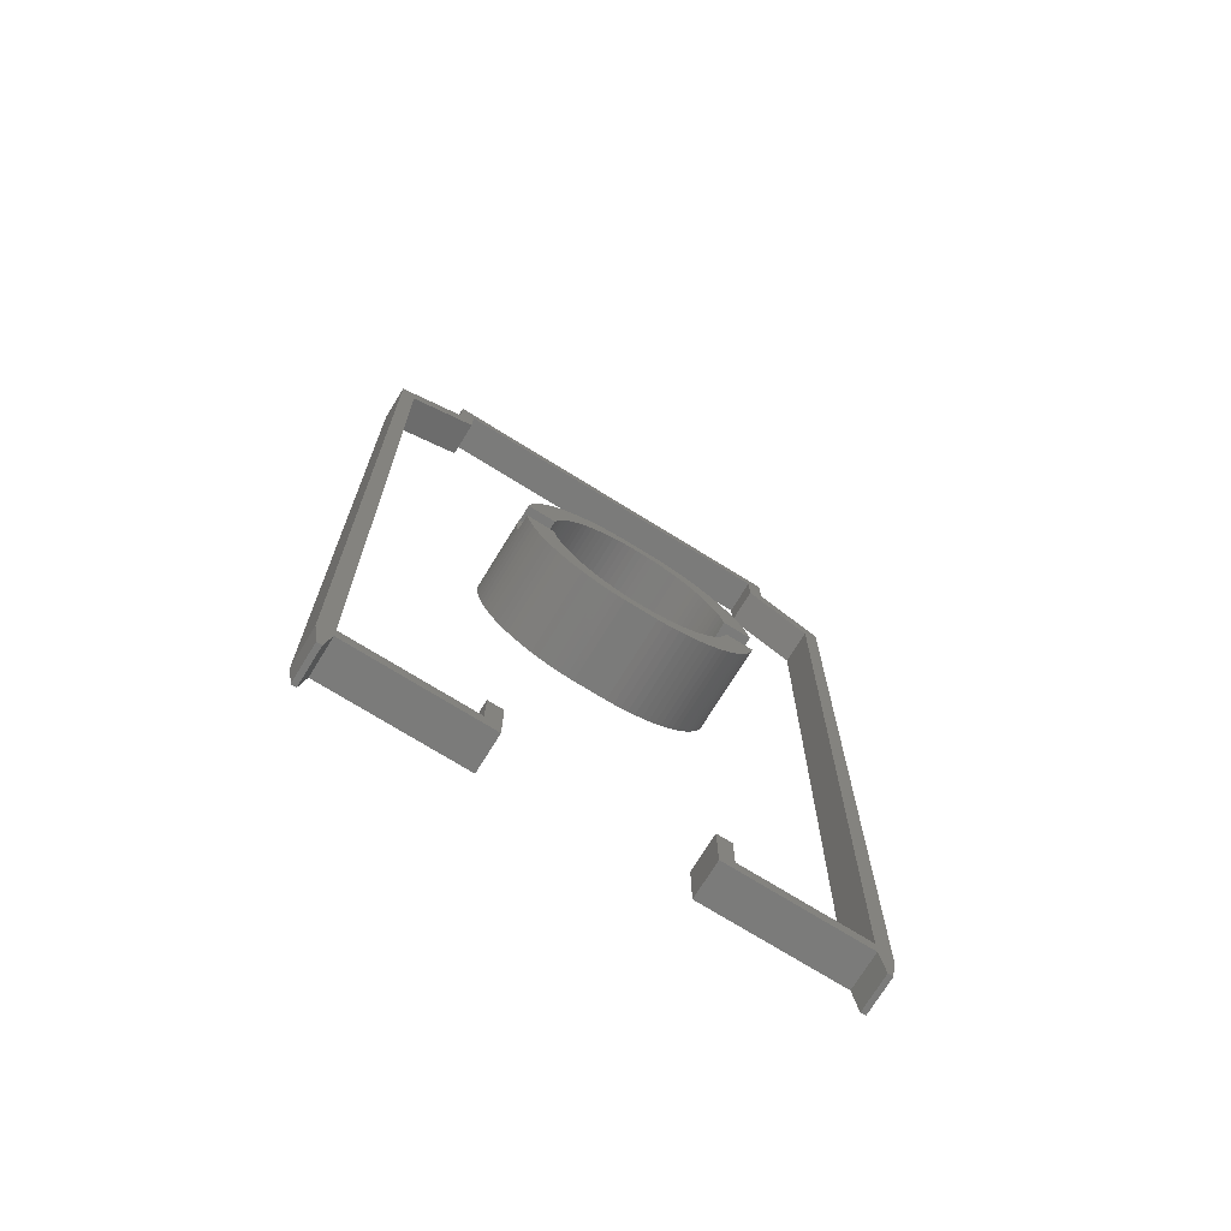
<metadata>
{"format":"stl","ext":"stl","renderer":"f3d","projection":"perspective","resolution":1024,"background":"white","views":[{"elev":-74.2,"azim":-31.7,"up":"+Y"}]}
</metadata>
<code>
# stl→obj: 444 verts, 884 faces
v -13 -64.5 0
v -15.1 -62.4 0
v -13 -57 0
v -32.4 -64.5 0
v -32.4 -62.4 0
v -34.5 -64.5 0
v -33.1 -69 0
v -33.8 -69 0
v -34.6 57.3 0
v -36.7 59.4 0
v -15.1 -57 0
v -25 62.4 0
v -27.1 64.5 0
v -25 67.8 0
v 34.5 -64.5 0
v 34.6 57.3 0
v 36.7 59.4 0
v 32.4 -64.5 0
v 33.8 -69 0
v 33.1 -69 0
v 32.4 -62.4 0
v 15.1 -62.4 0
v 13 -64.5 0
v 13 -57 0
v 15.1 -57 0
v 27.1 64.5 0
v 25 62.4 0
v 25 67.8 0
v 27.1 69.9 0
v -27.1 69.9 0
v 15.1 -57 5.1
v 13 -57 5.1
v 15.1 -62.4 5.1
v 27.1 69.9 5.1
v 25 67.8 5.1
v 27.1 64.5 5.1
v -25 67.8 5.1
v -27.1 69.9 5.1
v -27.1 64.5 5.1
v -25 62.4 5.1
v -34.6 57.3 5.1
v -36.7 59.4 5.1
v 34.6 57.3 5.1
v 36.7 59.4 5.1
v 25 62.4 5.1
v 34.5 -64.5 5.1
v 32.4 -62.4 5.1
v 32.4 -64.5 5.1
v 33.8 -69 5.1
v 33.1 -69 5.1
v 13 -64.5 5.1
v -15.1 -62.4 5.1
v -13 -57 5.1
v -15.1 -57 5.1
v -13 -64.5 5.1
v -32.4 -64.5 5.1
v -32.4 -62.4 5.1
v -34.5 -64.5 5.1
v -33.1 -69 5.1
v -33.8 -69 5.1
v -13.37 9.706 0
v -12.66 10.49 12
v -12.66 10.49 0
v -13.37 9.706 12
v -16.86 -1.053 0
v -16.9 0 9.75
v -16.9 0 0
v -16.86 -1.053 9.75
v -11.1 -11.9 0
v -10.24 -12.52 12
v -11.1 -11.9 12
v -10.24 -12.52 0
v 11.1 11.9 0
v 10.24 12.52 12
v 11.1 11.9 12
v 10.24 12.52 0
v 10.24 -12.52 0
v 11.1 -11.9 12
v 10.24 -12.52 12
v 11.1 -11.9 0
v -6.466 -14.36 0
v -5.453 -14.65 12
v -6.466 -14.36 12
v -5.453 -14.65 0
v 16.66 -2.625 12
v 16.57 -3.139 12
v 16.66 -2.625 9.75
v 16.75 -2.102 0
v 16.75 -2.102 9.75
v 16.57 -3.139 0
v -12.66 -10.49 0
v -13.37 -9.706 12
v -13.37 -9.706 0
v -12.66 -10.49 12
v 8.419 13.57 0
v 7.457 14 12
v 8.419 13.57 12
v 7.457 14 0
v 5.453 14.65 0
v 4.422 14.87 12
v 5.453 14.65 12
v 4.422 14.87 0
v -5.453 14.65 0
v -6.466 14.36 12
v -5.453 14.65 12
v -6.466 14.36 0
v -9.35 -13.08 0
v -8.419 -13.57 12
v -9.35 -13.08 12
v -8.419 -13.57 0
v -2.327 15.09 0
v -3.378 15.02 12
v -2.327 15.09 12
v -3.378 15.02 0
v 2.327 15.09 0
v 2.327 15.09 12
v -15.59 6.142 0
v -15.13 7.089 12
v -15.13 7.089 0
v -15.59 6.142 12
v 11.9 -11.22 12
v 11.9 -11.22 0
v 16.86 -1.053 9.75
v 16.9 0 0
v 16.9 0 9.75
v 16.86 -1.053 0
v 15.13 -7.089 12
v 15.59 -6.142 0
v 15.59 -6.142 12
v 15.13 -7.089 0
v 15.59 6.142 12
v 15.13 7.089 0
v 15.13 7.089 12
v 15.59 6.142 0
v -14.61 -8.002 0
v -15.13 -7.089 12
v -15.13 -7.089 0
v -14.61 -8.002 12
v 3.378 15.02 0
v 3.378 15.02 12
v -3.378 -15.02 0
v -2.327 -15.09 12
v -3.378 -15.02 12
v -2.327 -15.09 0
v 13.37 -9.706 12
v 14.02 -8.876 0
v 14.02 -8.876 12
v 13.37 -9.706 0
v -4.422 14.87 0
v -4.422 14.87 12
v -8.419 13.57 0
v -9.35 13.08 12
v -8.419 13.57 12
v -9.35 13.08 0
v -14.02 8.876 0
v -14.02 8.876 12
v -15.99 5.165 0
v -15.99 5.165 12
v -14.02 -8.876 0
v -14.02 -8.876 12
v 6.466 -14.36 0
v 7.457 -14 12
v 6.466 -14.36 12
v 7.457 -14 0
v -16.75 -2.102 0
v -16.66 -2.625 9.75
v -16.75 -2.102 9.75
v -16.57 -3.139 0
v -16.57 -3.139 12
v -16.66 -2.625 12
v -7.457 14 12
v -7.457 14 0
v -4.422 -14.87 0
v -4.422 -14.87 12
v 2.327 -15.09 12
v 2.327 -15.09 0
v -14.61 8.002 12
v -14.61 8.002 0
v 3.378 -15.02 0
v 4.422 -14.87 12
v 3.378 -15.02 12
v 4.422 -14.87 0
v 13.37 9.706 12
v 12.66 10.49 0
v 12.66 10.49 12
v 13.37 9.706 0
v 12.66 -10.49 12
v 12.66 -10.49 0
v 14.61 -8.002 12
v 14.61 -8.002 0
v -10.24 12.52 0
v -11.1 11.9 12
v -10.24 12.52 12
v -11.1 11.9 0
v -11.9 -11.22 12
v -11.9 -11.22 0
v 16.57 3.139 12
v 16.32 4.162 0
v 16.32 4.162 12
v 16.57 3.139 0
v 6.466 14.36 12
v 6.466 14.36 0
v -15.59 -6.142 0
v -15.99 -5.165 12
v -15.99 -5.165 0
v -15.59 -6.142 12
v -11.9 11.22 0
v -11.9 11.22 12
v 16.86 1.053 9.75
v 16.75 2.102 0
v 16.75 2.102 9.75
v 16.86 1.053 0
v 13 0 0
v 12.97 -0.9068 0
v 12.87 -1.809 0
v 12.97 0.9068 0
v 12.72 -2.703 0
v 16.32 -4.162 0
v 12.5 -3.583 0
v 15.99 -5.165 0
v 12.87 1.809 0
v 12.22 -4.446 0
v 11.88 -5.288 0
v 12.72 2.703 0
v 11.48 -6.103 0
v 11.02 -6.889 0
v 12.5 3.583 0
v 15.99 5.165 0
v 12.22 4.446 0
v 10.52 -7.641 0
v 9.959 -8.356 0
v 9.351 -9.031 0
v 8.699 -9.661 0
v 8.004 -10.24 0
v 9.35 -13.08 0
v 7.27 -10.78 0
v 8.419 -13.57 0
v 6.5 -11.26 0
v 5.699 -11.68 0
v 4.87 -12.05 0
v 5.453 -14.65 0
v 4.017 -12.36 0
v 3.145 -12.61 0
v 2.257 -12.8 0
v 1.359 -12.93 0
v 0.4537 -12.99 0
v -0.4537 -12.99 0
v -1.359 -12.93 0
v -2.257 -12.8 0
v -3.145 -12.61 0
v -4.017 -12.36 0
v -4.87 -12.05 0
v -5.699 -11.68 0
v -7.457 -14 0
v -6.5 -11.26 0
v -7.27 -10.78 0
v -8.004 -10.24 0
v -8.699 -9.661 0
v -9.351 -9.031 0
v -9.959 -8.356 0
v -10.52 -7.641 0
v -11.02 -6.889 0
v -11.48 -6.103 0
v -11.88 -5.288 0
v -12.22 -4.446 0
v 11.88 5.288 0
v 11.48 6.103 0
v 14.61 8.002 0
v 11.02 6.889 0
v 14.02 8.876 0
v 10.52 7.641 0
v 9.959 8.356 0
v 11.9 11.22 0
v 9.351 9.031 0
v 8.699 9.661 0
v 8.004 10.24 0
v 9.35 13.08 0
v 7.27 10.78 0
v 6.5 11.26 0
v 5.699 11.68 0
v 4.87 12.05 0
v 4.017 12.36 0
v 3.145 12.61 0
v 2.257 12.8 0
v 1.359 12.93 0
v 0.4537 12.99 0
v -0.4537 12.99 0
v -1.359 12.93 0
v -2.257 12.8 0
v -3.145 12.61 0
v -4.017 12.36 0
v -4.87 12.05 0
v -5.699 11.68 0
v -6.5 11.26 0
v -7.27 10.78 0
v -8.004 10.24 0
v -8.699 9.661 0
v -9.351 9.031 0
v -9.959 8.356 0
v -10.52 7.641 0
v -11.02 6.889 0
v -11.48 6.103 0
v -11.88 5.288 0
v -12.22 4.446 0
v -12.5 3.583 0
v -16.32 4.162 0
v -12.72 2.703 0
v -16.57 3.139 0
v -12.87 1.809 0
v -16.75 2.102 0
v -12.97 0.9068 0
v -16.86 1.053 0
v -13 0 0
v -12.5 -3.583 0
v -16.32 -4.162 0
v -12.72 -2.703 0
v -12.87 -1.809 0
v -12.97 -0.9068 0
v 14.02 8.876 12
v -7.457 -14 12
v 16.66 2.625 9.75
v 16.66 2.625 12
v 15.99 5.165 12
v -16.86 1.053 9.75
v 9.35 -13.08 12
v 5.453 -14.65 12
v 15.99 -5.165 12
v 14.61 8.002 12
v 9.35 13.08 12
v -16.75 2.102 9.75
v 16.32 -4.162 12
v 12.72 2.703 12
v 12.5 3.583 12
v 12.22 4.446 12
v 11.88 5.288 12
v 11.48 6.103 12
v 11.02 6.889 12
v 12.73 2.625 12
v 10.52 7.641 12
v 9.959 8.356 12
v 11.9 11.22 12
v 9.351 9.031 12
v 8.699 9.661 12
v 8.004 10.24 12
v 7.27 10.78 12
v 6.5 11.26 12
v 5.699 11.68 12
v 4.87 12.05 12
v 4.017 12.36 12
v 3.145 12.61 12
v 2.257 12.8 12
v 1.359 12.93 12
v 0.4537 12.99 12
v -0.4537 12.99 12
v -1.359 12.93 12
v -2.257 12.8 12
v -3.145 12.61 12
v -4.017 12.36 12
v -4.87 12.05 12
v -5.699 11.68 12
v -6.5 11.26 12
v -7.27 10.78 12
v -8.004 10.24 12
v -8.699 9.661 12
v -9.351 9.031 12
v -9.959 8.356 12
v -10.52 7.641 12
v -11.02 6.889 12
v -11.48 6.103 12
v -11.88 5.288 12
v -12.22 4.446 12
v -12.5 3.583 12
v -16.32 4.162 12
v -12.72 2.703 12
v -16.57 3.139 12
v -12.73 2.625 12
v -16.66 2.625 12
v 12.73 -2.625 12
v 12.72 -2.703 12
v 12.5 -3.583 12
v 12.22 -4.446 12
v 11.88 -5.288 12
v 11.48 -6.103 12
v 11.02 -6.889 12
v 10.52 -7.641 12
v 9.959 -8.356 12
v 9.351 -9.031 12
v 8.699 -9.661 12
v 8.004 -10.24 12
v 7.27 -10.78 12
v 8.419 -13.57 12
v 6.5 -11.26 12
v 5.699 -11.68 12
v 4.87 -12.05 12
v 4.017 -12.36 12
v 3.145 -12.61 12
v 2.257 -12.8 12
v 1.359 -12.93 12
v 0.4537 -12.99 12
v -0.4537 -12.99 12
v -1.359 -12.93 12
v -2.257 -12.8 12
v -3.145 -12.61 12
v -4.017 -12.36 12
v -4.87 -12.05 12
v -5.699 -11.68 12
v -6.5 -11.26 12
v -7.27 -10.78 12
v -8.004 -10.24 12
v -8.699 -9.661 12
v -9.351 -9.031 12
v -9.959 -8.356 12
v -10.52 -7.641 12
v -11.02 -6.889 12
v -11.48 -6.103 12
v -11.88 -5.288 12
v -12.22 -4.446 12
v -12.5 -3.583 12
v -16.32 -4.162 12
v -12.72 -2.703 12
v -12.73 -2.625 12
v -16.66 2.625 9.75
v 12.87 1.809 4.35
v 12.97 0.9068 4.35
v 13 0 4.35
v -12.97 -0.9068 4.35
v -13 0 4.35
v -12.73 2.625 4.35
v -12.87 1.809 4.35
v 12.97 -0.9068 4.35
v 12.87 -1.809 4.35
v -12.97 0.9068 4.35
v 12.73 -2.625 4.35
v -12.87 -1.809 4.35
v -12.73 -2.625 4.35
v 12.73 2.625 4.35
v 14.95 -2.625 4.35
v 14.95 2.625 9.75
v 14.95 2.625 4.35
v 14.95 -2.625 9.75
v -14.95 2.625 4.35
v -14.95 -2.625 4.35
v -14.95 -2.625 9.75
v -14.95 2.625 9.75
f 1 2 3
f 4 2 1
f 4 5 2
f 6 4 7
f 6 7 8
f 4 6 5
f 6 9 5
f 9 6 10
f 3 2 11
f 12 13 14
f 9 13 12
f 13 9 10
f 15 16 17
f 18 15 19
f 18 19 20
f 15 18 21
f 15 21 16
f 18 22 21
f 23 22 18
f 24 22 23
f 22 24 25
f 16 26 17
f 27 26 16
f 28 26 27
f 26 28 29
f 14 29 28
f 14 30 29
f 30 14 13
f 31 32 33
f 34 35 36
f 34 37 35
f 38 37 34
f 39 37 38
f 37 39 40
f 39 41 40
f 41 39 42
f 36 43 44
f 36 45 43
f 45 36 35
f 43 46 44
f 47 46 43
f 48 46 47
f 46 48 49
f 49 48 50
f 33 48 47
f 33 51 48
f 51 33 32
f 52 53 54
f 53 52 55
f 56 52 57
f 52 56 55
f 58 56 57
f 56 58 59
f 59 58 60
f 41 58 57
f 58 41 42
f 46 17 44
f 17 46 15
f 17 36 44
f 36 17 26
f 36 29 34
f 29 36 26
f 29 38 34
f 38 29 30
f 14 35 37
f 35 14 28
f 27 35 28
f 35 27 45
f 27 43 45
f 43 27 16
f 21 43 16
f 43 21 47
f 21 33 47
f 33 21 22
f 33 25 31
f 25 33 22
f 25 32 31
f 32 25 24
f 23 32 24
f 32 23 51
f 23 48 51
f 48 23 18
f 20 48 18
f 48 20 50
f 20 49 50
f 49 20 19
f 49 15 46
f 15 49 19
f 6 42 10
f 42 6 58
f 13 42 39
f 42 13 10
f 13 38 30
f 38 13 39
f 40 14 37
f 14 40 12
f 9 40 41
f 40 9 12
f 57 9 41
f 9 57 5
f 2 57 52
f 57 2 5
f 2 54 11
f 54 2 52
f 3 54 53
f 54 3 11
f 55 3 53
f 3 55 1
f 4 55 56
f 55 4 1
f 59 4 56
f 4 59 7
f 8 59 60
f 59 8 7
f 8 58 6
f 58 8 60
f 61 62 63
f 62 61 64
f 65 66 67
f 66 65 68
f 69 70 71
f 70 69 72
f 73 74 75
f 74 73 76
f 77 78 79
f 78 77 80
f 81 82 83
f 82 81 84
f 85 86 87
f 87 88 89
f 90 87 86
f 87 90 88
f 91 92 93
f 92 91 94
f 95 96 97
f 96 95 98
f 99 100 101
f 100 99 102
f 103 104 105
f 104 103 106
f 107 108 109
f 108 107 110
f 111 112 113
f 112 111 114
f 115 113 116
f 113 115 111
f 117 118 119
f 118 117 120
f 80 121 78
f 121 80 122
f 123 124 125
f 124 123 126
f 127 128 129
f 128 127 130
f 131 132 133
f 132 131 134
f 135 136 137
f 136 135 138
f 139 116 140
f 116 139 115
f 141 142 143
f 142 141 144
f 145 146 147
f 146 145 148
f 102 140 100
f 140 102 139
f 149 105 150
f 105 149 103
f 151 152 153
f 152 151 154
f 155 64 61
f 64 155 156
f 157 120 117
f 120 157 158
f 159 138 135
f 138 159 160
f 161 162 163
f 162 161 164
f 165 166 167
f 168 166 165
f 169 166 168
f 166 169 170
f 106 171 104
f 171 106 172
f 114 150 112
f 150 114 149
f 173 143 174
f 143 173 141
f 144 175 142
f 175 144 176
f 119 177 178
f 177 119 118
f 179 180 181
f 180 179 182
f 183 184 185
f 184 183 186
f 122 187 121
f 187 122 188
f 189 130 127
f 130 189 190
f 191 192 193
f 192 191 194
f 91 195 94
f 195 91 196
f 178 156 155
f 156 178 177
f 197 198 199
f 198 197 200
f 98 201 96
f 201 98 202
f 202 101 201
f 101 202 99
f 203 204 205
f 204 203 206
f 207 62 208
f 62 207 63
f 209 210 211
f 210 209 212
f 213 124 126
f 214 126 88
f 124 213 212
f 215 88 90
f 216 212 213
f 217 90 218
f 212 216 210
f 219 218 220
f 221 210 216
f 222 220 128
f 210 221 200
f 223 128 130
f 224 200 221
f 225 130 190
f 200 224 198
f 226 190 146
f 227 198 224
f 226 146 148
f 198 227 228
f 229 228 227
f 126 214 213
f 88 215 214
f 90 217 215
f 230 148 188
f 218 219 217
f 220 222 219
f 231 188 122
f 128 223 222
f 130 225 223
f 232 122 80
f 190 226 225
f 148 230 226
f 233 80 77
f 188 231 230
f 122 232 231
f 234 77 235
f 80 233 232
f 236 235 237
f 77 234 233
f 238 237 164
f 235 236 234
f 237 238 236
f 239 164 161
f 164 239 238
f 240 161 241
f 161 240 239
f 242 241 182
f 241 242 240
f 243 182 179
f 182 243 242
f 244 179 176
f 179 244 243
f 176 245 244
f 176 246 245
f 176 247 246
f 144 247 176
f 247 144 248
f 248 144 249
f 141 249 144
f 249 141 250
f 173 250 141
f 250 173 251
f 84 251 173
f 251 84 252
f 81 252 84
f 252 81 253
f 254 253 81
f 253 254 255
f 110 255 254
f 255 110 256
f 107 256 110
f 256 107 257
f 72 257 107
f 257 72 258
f 69 258 72
f 258 69 259
f 196 259 69
f 259 196 260
f 91 260 196
f 260 91 261
f 93 261 91
f 261 93 262
f 159 262 93
f 135 262 159
f 262 135 263
f 137 263 135
f 263 137 264
f 203 264 137
f 264 203 265
f 205 265 203
f 228 229 134
f 266 134 229
f 134 266 132
f 267 132 266
f 132 267 268
f 269 268 267
f 268 269 270
f 270 269 186
f 271 186 269
f 186 271 184
f 272 184 271
f 184 272 273
f 274 273 272
f 273 274 73
f 275 73 274
f 73 275 76
f 276 76 275
f 76 276 277
f 278 277 276
f 277 278 95
f 279 95 278
f 95 279 98
f 280 98 279
f 98 280 202
f 281 202 280
f 202 281 99
f 282 99 281
f 99 282 102
f 283 102 282
f 102 283 139
f 284 139 283
f 139 284 115
f 285 115 284
f 286 115 285
f 287 115 286
f 111 287 288
f 111 288 289
f 287 111 115
f 114 289 290
f 289 114 111
f 149 290 291
f 290 149 114
f 103 291 292
f 291 103 149
f 106 292 293
f 292 106 103
f 172 293 294
f 151 294 295
f 293 172 106
f 154 295 296
f 294 151 172
f 191 296 297
f 295 154 151
f 194 297 298
f 207 298 299
f 296 191 154
f 63 299 300
f 61 300 301
f 297 194 191
f 178 301 302
f 119 302 303
f 298 207 194
f 117 303 304
f 157 304 305
f 299 63 207
f 306 305 307
f 308 307 309
f 310 309 311
f 312 311 313
f 265 205 314
f 300 61 63
f 315 314 205
f 301 155 61
f 314 315 316
f 301 178 155
f 168 316 315
f 302 119 178
f 316 168 317
f 303 117 119
f 165 317 168
f 304 157 117
f 317 165 318
f 305 306 157
f 65 318 165
f 307 308 306
f 318 65 313
f 309 310 308
f 67 313 65
f 311 312 310
f 313 67 312
f 319 186 183
f 186 319 270
f 187 148 145
f 148 187 188
f 110 320 108
f 320 110 254
f 165 68 65
f 68 165 167
f 147 190 189
f 190 147 146
f 321 197 322
f 197 321 200
f 210 321 211
f 321 210 200
f 199 228 323
f 228 199 198
f 194 208 192
f 208 194 207
f 172 153 171
f 153 172 151
f 67 324 312
f 324 67 66
f 323 134 131
f 134 323 228
f 72 109 70
f 109 72 107
f 235 79 325
f 79 235 77
f 154 193 152
f 193 154 191
f 241 163 326
f 163 241 161
f 129 220 327
f 220 129 128
f 133 268 328
f 268 133 132
f 277 97 329
f 97 277 95
f 89 126 123
f 126 89 88
f 312 330 310
f 330 312 324
f 125 212 209
f 212 125 124
f 331 90 86
f 90 331 218
f 327 218 331
f 218 327 220
f 176 181 175
f 181 176 179
f 182 326 180
f 326 182 241
f 93 160 159
f 160 93 92
f 84 174 82
f 174 84 173
f 196 71 195
f 71 196 69
f 332 197 199
f 333 199 323
f 334 323 131
f 335 131 133
f 336 133 328
f 337 328 319
f 337 319 183
f 131 335 334
f 197 338 322
f 339 183 185
f 197 332 338
f 199 333 332
f 340 185 341
f 323 334 333
f 133 336 335
f 342 341 75
f 328 337 336
f 183 339 337
f 343 75 74
f 185 340 339
f 341 342 340
f 344 74 329
f 75 343 342
f 345 329 97
f 74 344 343
f 346 97 96
f 329 345 344
f 97 346 345
f 347 96 201
f 96 347 346
f 348 201 101
f 201 348 347
f 349 101 100
f 101 349 348
f 350 100 140
f 100 350 349
f 351 140 116
f 140 351 350
f 116 352 351
f 116 353 352
f 116 354 353
f 113 354 116
f 354 113 355
f 355 113 356
f 112 356 113
f 356 112 357
f 150 357 112
f 357 150 358
f 105 358 150
f 358 105 359
f 104 359 105
f 359 104 360
f 171 360 104
f 360 171 361
f 153 361 171
f 361 153 362
f 152 362 153
f 362 152 363
f 193 363 152
f 363 193 364
f 192 364 193
f 364 192 365
f 208 365 192
f 365 208 366
f 62 366 208
f 366 62 367
f 64 367 62
f 367 64 368
f 156 368 64
f 177 368 156
f 368 177 369
f 118 369 177
f 369 118 370
f 120 370 118
f 370 120 371
f 158 371 120
f 371 158 372
f 373 372 158
f 372 373 374
f 375 374 373
f 374 375 376
f 376 375 377
f 378 86 85
f 379 86 378
f 380 331 379
f 381 327 380
f 327 381 129
f 129 382 127
f 383 127 382
f 86 379 331
f 331 380 327
f 382 129 381
f 127 383 189
f 384 189 383
f 189 384 147
f 147 384 145
f 385 145 384
f 145 385 187
f 386 187 385
f 187 386 121
f 387 121 386
f 121 387 78
f 388 78 387
f 78 388 79
f 389 79 388
f 79 389 325
f 390 325 389
f 325 390 391
f 392 391 390
f 391 392 162
f 393 162 392
f 162 393 163
f 394 163 393
f 163 394 326
f 395 326 394
f 326 395 180
f 396 180 395
f 180 396 181
f 397 181 396
f 181 397 175
f 398 175 397
f 399 175 398
f 400 175 399
f 142 400 401
f 142 401 402
f 400 142 175
f 143 402 403
f 402 143 142
f 174 403 404
f 403 174 143
f 82 404 405
f 404 82 174
f 83 405 406
f 405 83 82
f 320 406 407
f 108 407 408
f 406 320 83
f 109 408 409
f 407 108 320
f 70 409 410
f 408 109 108
f 71 410 411
f 195 411 412
f 409 70 109
f 94 412 413
f 92 413 414
f 410 71 70
f 138 414 415
f 136 415 416
f 411 195 71
f 206 416 417
f 204 417 418
f 412 94 195
f 419 418 420
f 169 420 421
f 413 92 94
f 414 160 92
f 414 138 160
f 415 136 138
f 416 206 136
f 417 204 206
f 418 419 204
f 420 169 419
f 169 421 170
f 205 419 315
f 419 205 204
f 308 422 375
f 310 422 308
f 422 310 330
f 375 422 377
f 306 158 157
f 158 306 373
f 308 373 306
f 373 308 375
f 164 391 162
f 391 164 237
f 273 75 341
f 75 273 73
f 184 341 185
f 341 184 273
f 237 325 391
f 325 237 235
f 328 270 319
f 270 328 268
f 137 206 203
f 206 137 136
f 315 169 168
f 169 315 419
f 254 83 320
f 83 254 81
f 76 329 74
f 329 76 277
f 216 423 221
f 423 216 424
f 213 424 216
f 424 213 425
f 236 392 390
f 392 236 238
f 426 313 427
f 313 426 318
f 290 356 357
f 356 290 289
f 227 334 229
f 334 227 333
f 226 383 225
f 383 226 384
f 285 351 352
f 351 285 284
f 428 374 376
f 374 428 307
f 309 428 429
f 428 309 307
f 232 386 231
f 386 232 387
f 411 260 412
f 260 411 259
f 275 342 343
f 342 275 274
f 215 430 214
f 430 215 431
f 432 309 429
f 309 432 311
f 280 346 347
f 346 280 279
f 234 390 389
f 390 234 236
f 215 433 431
f 217 433 215
f 379 433 217
f 433 379 378
f 374 305 372
f 305 374 307
f 229 335 266
f 335 229 334
f 417 314 418
f 314 417 265
f 251 405 404
f 405 251 252
f 366 298 365
f 298 366 299
f 258 411 410
f 411 258 259
f 230 384 226
f 384 230 385
f 278 344 345
f 344 278 276
f 272 342 274
f 342 272 340
f 282 348 349
f 348 282 281
f 418 316 420
f 316 418 314
f 294 360 361
f 360 294 293
f 281 347 348
f 347 281 280
f 297 363 364
f 363 297 296
f 269 339 271
f 339 269 337
f 255 408 407
f 408 255 256
f 233 389 388
f 389 233 234
f 239 394 393
f 394 239 240
f 238 393 392
f 393 238 239
f 289 355 356
f 355 289 288
f 372 304 371
f 304 372 305
f 223 381 222
f 381 223 382
f 367 299 366
f 299 367 300
f 293 359 360
f 359 293 292
f 242 396 395
f 396 242 243
f 295 361 362
f 361 295 294
f 252 406 405
f 406 252 253
f 246 400 399
f 400 246 247
f 276 343 344
f 343 276 275
f 250 404 403
f 404 250 251
f 291 357 358
f 357 291 290
f 370 302 369
f 302 370 303
f 414 263 415
f 263 414 262
f 267 337 269
f 337 267 336
f 298 364 365
f 364 298 297
f 434 318 426
f 318 434 317
f 371 303 370
f 303 371 304
f 247 401 400
f 401 247 248
f 214 425 213
f 425 214 430
f 224 333 227
f 333 224 332
f 222 380 219
f 380 222 381
f 219 379 217
f 379 219 380
f 292 358 359
f 358 292 291
f 245 399 398
f 399 245 246
f 244 398 397
f 398 244 245
f 369 301 368
f 301 369 302
f 421 420 435
f 435 317 434
f 435 316 317
f 316 435 420
f 287 353 354
f 353 287 286
f 243 397 396
f 397 243 244
f 412 261 413
f 261 412 260
f 249 403 402
f 403 249 250
f 231 385 230
f 385 231 386
f 240 395 394
f 395 240 242
f 413 262 414
f 262 413 261
f 288 354 355
f 354 288 287
f 286 352 353
f 352 286 285
f 256 409 408
f 409 256 257
f 257 410 409
f 410 257 258
f 224 436 332
f 221 436 224
f 436 221 423
f 332 436 338
f 266 336 267
f 336 266 335
f 427 311 432
f 311 427 313
f 271 340 272
f 340 271 339
f 248 402 401
f 402 248 249
f 279 345 346
f 345 279 278
f 232 388 387
f 388 232 233
f 416 265 417
f 265 416 264
f 296 362 363
f 362 296 295
f 368 300 367
f 300 368 301
f 253 407 406
f 407 253 255
f 225 382 223
f 382 225 383
f 415 264 416
f 264 415 263
f 284 350 351
f 350 284 283
f 283 349 350
f 349 283 282
f 437 438 439
f 438 437 440
f 432 441 427
f 429 441 432
f 441 429 428
f 442 427 441
f 427 442 426
f 426 442 434
f 434 442 435
f 439 425 437
f 439 424 425
f 439 423 424
f 423 439 436
f 430 437 425
f 431 437 430
f 437 431 433
f 443 441 444
f 441 443 442
f 444 377 422
f 377 444 376
f 428 444 441
f 444 428 376
f 338 438 322
f 436 438 338
f 438 436 439
f 322 438 321
f 421 443 170
f 435 443 421
f 443 435 442
f 170 443 166
f 440 85 87
f 85 440 378
f 433 440 437
f 440 433 378
f 330 444 422
f 324 444 330
f 66 444 324
f 444 66 443
f 167 443 68
f 443 167 166
f 443 66 68
f 438 125 209
f 438 209 211
f 440 125 438
f 438 211 321
f 125 440 123
f 123 440 89
f 89 440 87

</code>
